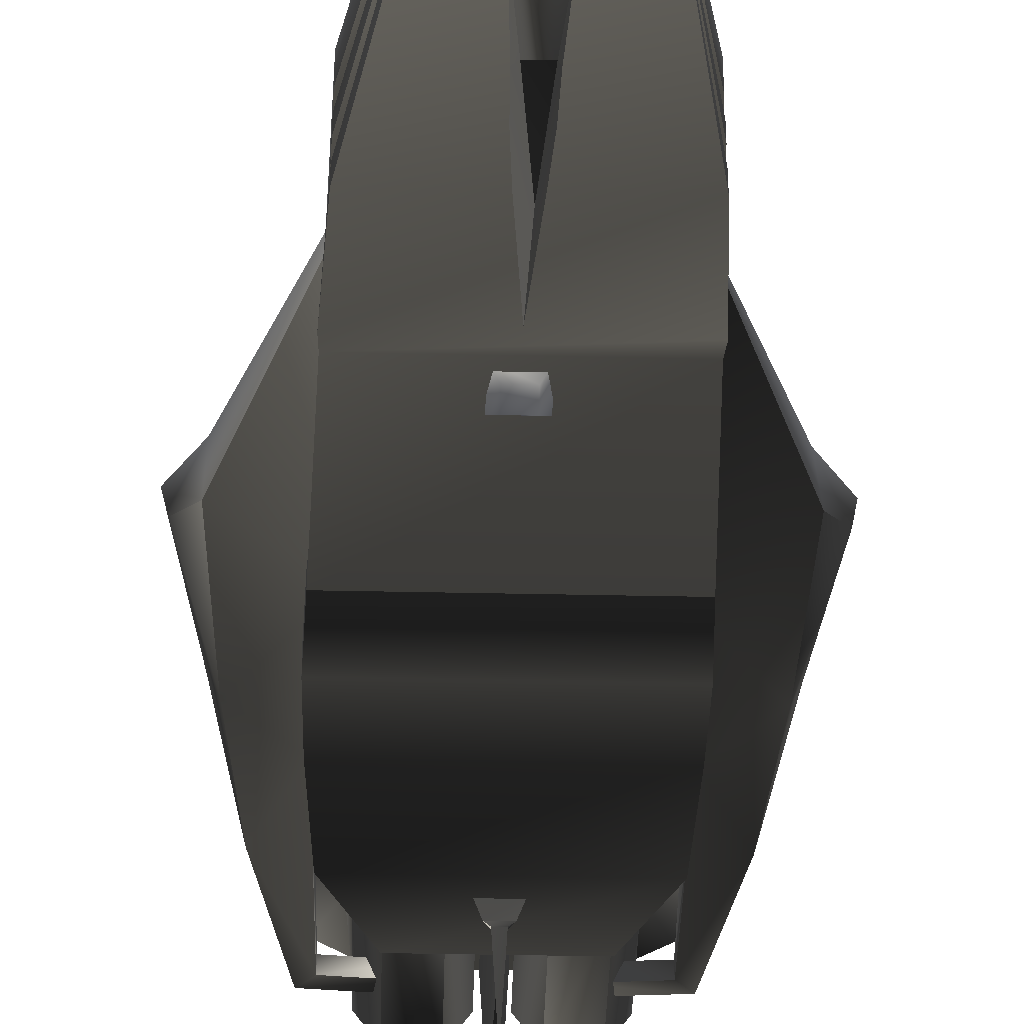
<metadata>
{"format":"obj","ext":"obj","renderer":"f3d","projection":"perspective","resolution":1024,"background":"white","views":[{"elev":-40.1,"azim":-1.5,"up":"+Y"}]}
</metadata>
<code>
v  -0.551 0.1899 -1.571
v  -0.2982 0.3905 -1.714
v  0.2982 0.3905 -1.714
v  0.551 0.1899 -1.571
v  0.3505 0.4955 -1.181
v  -0.3505 0.4955 -1.181
v  0.3849 0.5513 -0.9019
v  -0.3849 0.5513 -0.9019
v  0.3829 0.5646 -0.5027
v  -0.3829 0.5646 -0.5027
v  0.3532 0.5354 -0.1227
v  -0.3532 0.5354 -0.1227
v  -0.2553 0.4608 0.3258
v  0.2553 0.4608 0.3258
v  0.4718 0.1696 0.9064
v  -0.4718 0.1696 0.9064
v  0.3811 -0.3807 -1.735
v  -0.3811 -0.3807 -1.735
v  0.5942 -0.3902 -1.275
v  -0.5942 -0.3902 -1.275
v  0.6263 -0.2634 -0.8448
v  -0.6263 -0.2634 -0.8448
v  -0.6293 -0.2573 -0.4334
v  0.6293 -0.2573 -0.4334
v  0.6096 -0.2597 -0.007945
v  -0.6096 -0.2597 -0.007945
v  -0.6284 0.4073 -0.6408
v  -0.6251 0.43 -0.1099
v  -0.6152 0.3605 -1.156
v  0.6251 0.43 -0.1099
v  0.6284 0.4073 -0.6409
v  0.6152 0.3605 -1.156
v  -0.2466 0.3907 -2.295
v  -0.2982 0.3905 -1.714
v  0.2982 0.3905 -1.714
v  0.2466 0.3907 -2.295
v  0.551 0.1899 -1.571
v  0.4643 0.1913 -2.293
v  -0.551 0.1899 -1.571
v  -0.4643 0.1913 -2.293
v  0.4844 -0.06323 -2.294
v  0.4844 -0.06321 -1.642
v  -0.4844 -0.06321 -1.642
v  -0.4844 -0.06323 -2.294
v  0.02333 -0.6145 -2.194
v  0 -0.513 -1.655
v  -0.02333 -0.6145 -2.194
v  -0.06089 0.103 -2.279
v  0.06089 0.103 -2.279
v  0 0.7035 -1.636
v  0.02333 0.8675 -2.279
v  -0.02333 0.8675 -2.279
v  0 0.103 -1.636
v  0 0.8668 -2.278
v  6.6e-05 0.8668 -2.278
v  0 0.8667 -2.278
v  0 0.8668 -2.278
v  -6.6e-05 0.8668 -2.278
v  0 0.8668 -2.278
v  0 -0.6139 -2.194
v  6.6e-05 -0.6139 -2.194
v  0 -0.614 -2.194
v  0 -0.6138 -2.194
v  -6.6e-05 -0.6139 -2.194
v  0 -0.6139 -2.194
v  0.06643 -0.06321 -2.553
v  0.1709 -0.266 -2.471
v  0.1709 -0.266 -1.7
v  0.06643 -0.06321 -1.642
v  0.3799 -0.266 -1.7
v  0.3799 -0.266 -2.471
v  0.1709 0.1396 -2.591
v  0.1709 0.1396 -1.585
v  0.4844 -0.06321 -2.553
v  0.3799 0.1396 -2.591
v  0.4844 -0.06321 -1.642
v  0.3799 0.1396 -1.585
v  -0.8019 0.6065 -1.83
v  -0.6451 0.8031 -1.714
v  -0.6451 0.8031 -2.92
v  -0.8019 0.6065 -2.854
v  -0.1799 0.3906 -1.83
v  -0.3366 0.2082 -1.885
v  -0.3366 0.2082 -2.758
v  -0.1799 0.3906 -2.854
v  -0.6527 0.3808 -1.885
v  -0.3617 0.717 -1.714
v  -0.3617 0.717 -2.92
v  -0.6527 0.3808 -2.758
v  0.6451 0.8031 -2.92
v  0.6451 0.8031 -1.714
v  0.8019 0.6065 -1.83
v  0.8019 0.6065 -2.854
v  0.3366 0.2082 -2.758
v  0.3366 0.2082 -1.885
v  0.1799 0.3906 -1.83
v  0.1799 0.3906 -2.854
v  0.6527 0.3808 -1.885
v  0.3617 0.717 -1.714
v  0.3617 0.717 -2.92
v  0.6527 0.3808 -2.758
v  -0.1709 -0.266 -1.7
v  -0.1709 -0.266 -2.471
v  -0.06643 -0.06321 -2.553
v  -0.06643 -0.06321 -1.642
v  -0.1709 0.1396 -2.591
v  -0.3799 -0.266 -1.7
v  -0.3799 -0.266 -2.471
v  -0.1709 0.1396 -1.585
v  -0.4844 -0.06321 -2.553
v  -0.3799 0.1396 -2.591
v  -0.4844 -0.06321 -1.642
v  -0.3799 0.1396 -1.585
v  0 -0.367 -1.563
v  0.09349 -0.367 -1.401
v  0.05399 -0.4624 -1.424
v  0 -0.4624 -1.517
v  0.027 -0.4738 -1.439
v  0 -0.4738 -1.486
v  -0.027 -0.4738 -1.439
v  -0.05399 -0.4624 -1.424
v  0 -0.9393 -1.455
v  -0.09349 -0.367 -1.401
v  0 -0.9366 -1.455
v  8.8e-05 -0.9366 -1.455
v  0 -0.9367 -1.455
v  0 -0.9365 -1.455
v  -8.8e-05 -0.9366 -1.455
v  0 -0.9366 -1.455
v  1.036 0.04189 -0.03846
v  0.9193 -0.1335 0.2493
v  0.8879 -0.16 -0.6692
v  0.9389 -0.002039 -0.7489
v  0.8207 -0.2232 -1.374
v  1.077 0.2743 -0.1711
v  0.8207 0.04628 -1.374
v  0.9389 0.1488 -0.7489
v  0.6685 -0.301 -2.066
v  0.8879 0.3068 -0.6692
v  0.9321 0.3897 -0.06298
v  0.6685 -0.2177 -2.066
v  0.3372 -0.1862 -2.264
v  0.3372 -0.1029 -2.264
v  0.5614 0.08449 1.066
v  0.4933 -0.1467 -0.1185
v  0.6118 -0.1798 -0.9506
v  0.5965 -0.301 -1.986
v  0.2651 -0.1862 -2.184
v  0.4933 0.4432 -0.1185
v  0.5614 0.4565 0.8022
v  0.6118 0.1923 -0.9506
v  0.5965 -0.2182 -1.986
v  0.2651 -0.1034 -2.184
v  0.4109 0.227 1.138
v  0.4109 0.358 1.028
v  1.077 0.2741 -0.1712
v  1.077 0.2742 -0.1712
v  1.077 0.2742 -0.1713
v  1.077 0.2743 -0.1712
v  1.077 0.2742 -0.1712
v  1.077 0.2742 -0.1711
v  0.7308 -0.1448 -0.1478
v  0.7307 -0.1447 -0.1478
v  0.7308 -0.1447 -0.1479
v  0.7308 -0.1446 -0.1478
v  0.7308 -0.1447 -0.1478
v  0.7308 -0.1447 -0.1477
v  -0.8879 -0.16 -0.6692
v  -0.9193 -0.1335 0.2493
v  -1.036 0.04189 -0.03846
v  -0.9389 -0.002039 -0.7489
v  -1.077 0.2743 -0.1711
v  -0.8207 -0.2232 -1.374
v  -0.8207 0.04628 -1.374
v  -0.9389 0.1488 -0.7489
v  -0.8879 0.3068 -0.6692
v  -0.9321 0.3897 -0.06298
v  -0.6685 -0.301 -2.066
v  -0.6685 -0.2177 -2.066
v  -0.3372 -0.1862 -2.264
v  -0.3372 -0.1029 -2.264
v  -0.4933 -0.1467 -0.1185
v  -0.5614 0.08449 1.066
v  -0.6118 -0.1798 -0.9506
v  -0.5965 -0.301 -1.986
v  -0.2651 -0.1862 -2.184
v  -0.4933 0.4432 -0.1185
v  -0.5614 0.4565 0.8022
v  -0.6118 0.1923 -0.9506
v  -0.5965 -0.2182 -1.986
v  -0.2651 -0.1034 -2.184
v  -0.4109 0.227 1.138
v  -0.4109 0.358 1.028
v  -1.077 0.2742 -0.1713
v  -1.077 0.2742 -0.1712
v  -1.077 0.2741 -0.1712
v  -1.077 0.2743 -0.1712
v  -1.077 0.2742 -0.1712
v  -1.077 0.2742 -0.1711
v  -0.7308 -0.1447 -0.1479
v  -0.7307 -0.1447 -0.1478
v  -0.7308 -0.1448 -0.1478
v  -0.7308 -0.1446 -0.1478
v  -0.7308 -0.1447 -0.1478
v  -0.7308 -0.1447 -0.1477
v  0.4403 -0.000666 0.6532
v  0.4259 -0.1362 1.865
v  0.4403 -0.09312 0.7819
v  0.4259 -0.04312 1.865
v  0.3025 -0.2951 2.685
v  0.3025 -0.1847 2.647
v  0.1042 -0.4013 3.007
v  0.1042 -0.4923 3.037
v  -0.4259 -0.1362 1.865
v  -0.5237 -0.1362 1.865
v  -0.372 -0.2951 2.685
v  -0.5636 -0.09579 0.7836
v  -0.4403 -0.09312 0.7819
v  -0.4403 -0.000666 0.6532
v  -0.5636 -0.003981 0.6549
v  -0.4259 -0.04312 1.865
v  -0.3025 -0.1847 2.647
v  -0.3025 -0.2951 2.685
v  -0.1042 -0.4923 3.037
v  -0.1042 -0.4013 3.007
v  -0.1282 -0.4923 3.037
v  -0.5237 -0.04312 1.865
v  -0.372 -0.1847 2.647
v  -0.1282 -0.4013 3.007
v  0.372 -0.2951 2.685
v  0.1282 -0.4923 3.037
v  0.5237 -0.1362 1.865
v  0.5636 -0.09579 0.7836
v  0.372 -0.1847 2.647
v  0.1282 -0.4013 3.007
v  0.5237 -0.04312 1.865
v  0.5636 -0.003981 0.6549
v  -0.4403 -0.1856 0.8935
v  -0.5636 -0.2794 1.07
v  -0.4403 -0.278 1.068
v  -0.4259 -0.3224 1.865
v  -0.5636 -0.1876 0.8952
v  -0.5237 -0.3224 1.865
v  -0.4259 -0.2293 1.865
v  -0.372 -0.5158 2.759
v  0.4403 -0.1856 0.8935
v  0.4259 -0.2293 1.865
v  0.4259 -0.3224 1.865
v  0.4403 -0.278 1.068
v  0.3025 -0.5158 2.759
v  0.3025 -0.4054 2.722
v  0.1042 -0.5833 3.067
v  0.1042 -0.6743 3.097
v  -0.3025 -0.5158 2.759
v  -0.1282 -0.6743 3.097
v  -0.5237 -0.2293 1.865
v  -0.3025 -0.4054 2.722
v  -0.372 -0.4054 2.722
v  -0.1042 -0.5833 3.067
v  -0.1282 -0.5833 3.067
v  -0.1042 -0.6743 3.097
v  0.5636 -0.2794 1.07
v  0.5636 -0.1876 0.8952
v  0.5237 -0.2293 1.865
v  0.372 -0.4054 2.722
v  0.1282 -0.5833 3.067
v  0.5237 -0.3224 1.865
v  0.372 -0.5158 2.759
v  0.1282 -0.6743 3.097
v  -0.1281 -0.7653 3.127
v  0.1281 -0.7653 3.127
v  0.1281 -0.2104 2.944
v  -0.1281 -0.2104 2.944
v  0.09483 -0.04931 2.892
v  -0.09483 -0.04931 2.892
v  -0.372 -0.6262 2.796
v  0.372 -0.6262 2.796
v  -0.5236 -0.4155 1.865
v  0.5236 -0.4155 1.865
v  -0.5634 -0.3712 1.251
v  0.5634 -0.3712 1.251
v  -0.6096 -0.2597 -0.007946
v  0.6096 -0.2597 -0.007946
v  -0.1878 0.4335 0.9594
v  0.1878 0.4335 0.9594
v  0.2031 0.4532 -0.007946
v  -0.2031 0.4532 -0.007946
v  -0.1745 0.4006 1.865
v  0.1745 0.4006 1.865
v  -0.124 0.3413 2.47
v  0.124 0.3413 2.47
v  -0.5236 0.1029 1.866
v  -0.5634 0.08219 0.9594
v  -0.6094 0.1019 -0.007946
v  -0.372 0.04693 2.569
v  -0.3875 0.3044 1.866
v  -0.2753 0.2424 2.505
v  -0.4169 0.3109 0.9594
v  -0.451 0.3306 -0.007946
v  0.5236 0.1029 1.866
v  0.2753 0.2424 2.505
v  0.372 0.04693 2.569
v  0.3875 0.3044 1.866
v  0.4169 0.3109 0.9594
v  0.5634 0.08219 0.9594
v  0.451 0.3306 -0.007946
v  0.6094 0.1019 -0.007946
v  0.1008 -0.2435 2.112
v  0.09165 -0.6613 3.014
v  0.04583 -0.7092 2.621
v  0 -0.8564 2.264
v  -0.04583 -0.7092 2.621
v  -0.09166 -0.6613 3.014
v  -0.1008 -0.2435 2.112
v  0 -0.2415 1.026
v  0 -0.7649 3.127
v  6.6e-05 -0.7649 3.127
v  0 -0.7649 3.127
v  0 -0.7648 3.127
v  -6.6e-05 -0.7649 3.127
v  0 -0.7649 3.127
v  -0.09476 0.5718 -0.3149
v  -0.05463 0.613 -0.3652
v  -0.05463 0.5891 -0.4718
v  -0.09476 0.5305 -0.4998
v  0.05463 0.5891 -0.4718
v  0.09476 0.5718 -0.3149
v  0.05463 0.613 -0.3652
v  0.09476 0.5305 -0.4998
v  -0.001242 0.6166 -0.4239
v  0 0.6149 -0.4237
v  0.000621 0.6167 -0.4228
v  0.000621 0.6165 -0.425
v  -0.09476 -0.2885 0.828
v  -0.05463 -0.3311 0.8771
v  -0.05463 -0.3105 0.9844
v  -0.09476 -0.2527 1.014
v  0.09476 -0.2885 0.828
v  0.05463 -0.3311 0.8771
v  0.05463 -0.3105 0.9844
v  0.09476 -0.2527 1.014
v  -0.001242 -0.3317 0.9343
v  0 -0.33 0.9342
v  0.000621 -0.3318 0.9332
v  0.000621 -0.3316 0.9354
v  0.3918 -0.1094 2.356
v  0.4369 -0.07484 2.387
v  0.4439 -0.07583 2.479
v  0.404 -0.1111 2.516
v  0.3885 0.05124 2.358
v  0.435 0.01778 2.388
v  0.442 0.01679 2.48
v  0.4007 0.04952 2.518
v  0.4555 -0.02802 2.43
v  0.4536 -0.02867 2.429
v  0.4554 -0.02988 2.429
v  0.4551 -0.028 2.428
v  -0.4369 -0.07484 2.387
v  -0.3918 -0.1094 2.356
v  -0.404 -0.1111 2.516
v  -0.4439 -0.07583 2.479
v  -0.435 0.01778 2.388
v  -0.3885 0.05124 2.358
v  -0.442 0.01679 2.48
v  -0.4007 0.04952 2.518
v  -0.4554 -0.02988 2.429
v  -0.4536 -0.02867 2.429
v  -0.4555 -0.02802 2.43
v  -0.4551 -0.028 2.428
v  0.06439 0.1639 2.521
v  0.06269 0.1651 2.522
v  0.06423 0.1657 2.52
v  0.06463 0.1657 2.522
v  0.000406 -0.3106 2.986
v  -0.001294 -0.3093 2.986
v  0.000245 -0.3087 2.985
v  0.000643 -0.3087 2.987
v  0.000406 -0.5379 3.061
v  -0.001294 -0.5366 3.061
v  0.000245 -0.536 3.06
v  0.000643 -0.536 3.062
v  0.000406 0.1905 -2.822
v  -0.001294 0.1917 -2.822
v  0.000245 0.1923 -2.823
v  0.000643 0.1923 -2.821
v  -0.5643 0.5502 -2.91
v  -0.566 0.5515 -2.91
v  -0.5644 0.5521 -2.912
v  -0.564 0.5521 -2.909
v  0.4945 0.5502 -2.91
v  0.4928 0.5515 -2.91
v  0.4943 0.5521 -2.912
v  0.4947 0.5521 -2.909
v  0.2911 -0.07454 -2.569
v  0.2894 -0.07326 -2.568
v  0.2909 -0.07268 -2.57
v  0.2913 -0.07267 -2.568
v  -0.3068 -0.07454 -2.569
v  -0.3085 -0.07326 -2.568
v  -0.307 -0.07268 -2.57
v  -0.3066 -0.07267 -2.568
v  0.000406 0.5636 -0.5027
v  -0.001294 0.5637 -0.5014
v  0.000245 0.5652 -0.5012
v  0.000643 0.5632 -0.5006
v  0.000406 -0.6711 3.089
v  -0.001294 -0.6698 3.089
v  0.000245 -0.6692 3.088
v  0.000643 -0.6692 3.09
v  0.000406 -0.5454 3.047
v  -0.001294 -0.5441 3.047
v  0.000245 -0.5436 3.046
v  0.000643 -0.5435 3.048
g frm-fuselg2
f 1 2 3
f 3 4 1
f 5 3 2
f 5 2 6
f 6 7 5
f 6 8 7
f 9 7 8
f 9 8 10
f 10 11 9
f 10 12 11
f 13 14 11
f 13 11 12
f 15 14 13
f 15 13 16
f 17 18 1
f 1 4 17
f 19 20 18
f 19 18 17
f 21 22 20
f 21 20 19
f 21 23 22
f 21 24 23
f 25 26 23
f 25 23 24
f 16 26 25
f 16 25 15
f 27 28 10
f 27 10 8
f 28 12 10
f 23 28 27
f 22 27 29
f 29 27 8
f 27 22 23
f 29 8 6
f 1 29 6
f 20 29 1
f 29 20 22
f 1 6 2
f 28 23 26
f 28 26 16
f 28 13 12
f 16 13 28
f 30 9 11
f 11 14 30
f 31 7 9
f 9 30 31
f 30 14 15
f 24 21 31
f 24 31 30
f 21 32 31
f 7 31 32
f 32 5 7
f 32 4 3
f 19 4 32
f 21 19 32
f 32 3 5
f 25 24 30
f 15 25 30
f 19 17 4
f 1 18 20
g frm-fuselg3
f 33 34 35
f 33 35 36
f 37 35 34
f 38 36 35
f 37 38 35
f 39 34 33
f 39 37 34
f 40 39 33
f 41 42 43
f 41 43 44
f 40 33 36
f 38 40 36
f 41 44 40
f 41 40 38
f 44 43 39
f 44 39 40
f 42 41 38
f 42 38 37
g frm-finzzz
f 45 46 47
f 45 47 48
f 45 48 49
f 50 51 52
f 53 50 52
f 48 53 52
f 49 51 50
f 53 49 50
f 48 52 51
f 49 48 51
f 47 46 53
f 47 53 48
f 46 49 53
f 46 45 49
g frm-SSat
f 54 55 56
f 55 54 57
f 58 54 56
f 54 58 57
f 59 58 56
f 58 59 57
f 55 59 56
f 59 55 57
g frm-SSab
f 60 61 62
f 61 60 63
f 64 60 62
f 60 64 63
f 65 64 62
f 64 65 63
f 61 65 62
f 65 61 63
g frm-lbengine
f 66 67 68
f 66 68 69
f 67 70 68
f 67 71 70
f 72 66 69
f 72 69 73
f 74 71 67
f 74 67 66
f 66 75 74
f 66 72 75
f 71 74 76
f 71 76 70
f 74 77 76
f 74 75 77
f 75 73 77
f 75 72 73
g frm-rtengine
f 78 79 80
f 78 80 81
f 82 83 84
f 82 84 85
f 86 83 82
f 82 87 86
f 78 86 87
f 87 79 78
f 81 80 88
f 81 88 85
f 85 89 81
f 85 84 89
f 86 78 81
f 86 81 89
f 83 86 89
f 83 89 84
f 79 87 88
f 79 88 80
f 87 85 88
f 87 82 85
g frm-ltengine
f 90 91 92
f 93 90 92
f 94 95 96
f 97 94 96
f 96 95 98
f 99 98 92
f 98 99 96
f 92 91 99
f 100 90 93
f 97 100 93
f 93 101 97
f 101 94 97
f 93 92 98
f 101 93 98
f 101 98 95
f 94 101 95
f 100 99 91
f 90 100 91
f 97 96 99
f 100 97 99
g frm-rbengine
f 102 103 104
f 105 102 104
f 105 104 106
f 107 108 103
f 102 107 103
f 109 105 106
f 103 108 110
f 104 103 110
f 110 111 104
f 111 106 104
f 112 110 108
f 107 112 108
f 113 111 110
f 112 113 110
f 109 106 111
f 113 109 111
g frm-antenn
f 114 115 116
f 114 116 117
f 117 116 118
f 117 118 119
f 116 120 118
f 116 121 120
f 121 119 120
f 121 117 119
f 119 118 122
f 115 123 121
f 115 121 116
f 118 120 122
f 123 114 117
f 123 117 121
f 120 119 122
g frm-SSa
f 124 125 126
f 125 124 127
f 128 124 126
f 124 128 127
f 129 128 126
f 128 129 127
f 125 129 126
f 129 125 127
g frm-w
f 130 131 132
f 133 132 134
f 132 133 130
f 135 130 133
f 133 134 136
f 133 137 135
f 136 134 138
f 136 137 133
f 139 137 136
f 135 137 139
f 139 140 135
f 141 142 143
f 141 138 142
f 136 138 141
f 131 144 145
f 132 145 146
f 145 132 131
f 146 134 132
f 134 146 147
f 138 147 148
f 134 147 138
f 138 148 142
f 140 139 149
f 149 150 140
f 151 149 139
f 139 136 151
f 151 136 141
f 151 141 152
f 152 141 143
f 152 143 153
f 144 154 145
f 155 149 145
f 145 154 155
f 155 150 149
f 146 151 152
f 146 152 147
f 147 152 153
f 147 153 148
f 150 144 131
f 131 140 150
f 140 131 130
f 144 150 155
f 155 154 144
f 130 135 140
g frm-SSl1
f 156 157 158
f 159 158 157
f 156 158 160
f 159 160 158
f 156 160 161
f 159 161 160
f 156 161 157
f 159 157 161
g frm-SSl2
f 162 163 164
f 165 164 163
f 162 164 166
f 165 166 164
f 162 166 167
f 165 167 166
f 162 167 163
f 165 163 167
g frm-w1
f 168 169 170
f 171 170 172
f 170 171 168
f 173 168 171
f 174 173 171
f 172 175 171
f 176 175 172
f 172 177 176
f 171 175 174
f 174 175 176
f 178 173 174
f 179 178 174
f 180 178 179
f 181 180 179
f 182 183 169
f 169 168 182
f 184 182 168
f 168 173 184
f 185 184 173
f 178 185 173
f 186 185 178
f 180 186 178
f 187 176 177
f 177 188 187
f 189 174 176
f 176 187 189
f 179 174 189
f 190 179 189
f 181 179 190
f 191 181 190
f 182 192 183
f 193 192 182
f 182 187 193
f 187 188 193
f 190 189 184
f 185 190 184
f 191 190 185
f 186 191 185
f 169 183 188
f 188 177 169
f 193 188 183
f 183 192 193
f 177 172 170
f 170 169 177
g frm-w1
l 184 182
l 189 184
l 182 187
l 187 189
g frm-SSr1
f 194 195 196
f 195 194 197
f 198 194 196
f 194 198 197
f 199 198 196
f 198 199 197
f 195 199 196
f 199 195 197
g frm-SSr2
f 200 201 202
f 201 200 203
f 204 200 202
f 200 204 203
f 205 204 202
f 204 205 203
f 201 205 202
f 205 201 203
g frm-fuselg1
f 206 207 208
f 206 209 207
f 209 210 207
f 209 211 210
f 210 211 212
f 210 212 213
f 214 215 216
f 217 215 214
f 217 214 218
f 219 220 217
f 219 217 218
f 218 214 221
f 218 221 219
f 214 222 221
f 214 223 222
f 222 223 224
f 222 224 225
f 223 226 224
f 220 219 221
f 214 216 223
f 223 216 226
f 220 221 227
f 227 221 222
f 227 222 228
f 228 222 225
f 228 225 229
f 230 210 213
f 230 213 231
f 232 207 210
f 232 210 230
f 233 207 232
f 211 234 235
f 211 235 212
f 211 236 234
f 211 209 236
f 237 236 209
f 237 209 206
f 208 233 237
f 208 237 206
f 233 208 207
f 238 239 240
f 239 241 240
f 238 242 239
f 239 243 241
f 242 238 244
f 241 243 245
f 246 247 248
f 246 248 249
f 247 250 248
f 247 251 250
f 250 251 252
f 250 252 253
f 241 245 254
f 254 245 255
f 242 244 256
f 256 244 257
f 256 257 258
f 258 257 259
f 258 259 260
f 257 254 261
f 257 261 259
f 241 254 257
f 241 257 244
f 240 241 244
f 240 244 238
f 262 249 248
f 249 262 263
f 249 263 246
f 263 264 247
f 263 247 246
f 247 264 265
f 247 265 251
f 251 265 266
f 251 266 252
f 262 248 267
f 267 248 250
f 267 250 268
f 268 250 253
f 268 253 269
f 254 255 261
f 261 270 271
f 224 261 271
f 224 271 253
f 224 253 252
f 224 252 213
f 224 213 212
f 212 225 224
f 225 212 272
f 272 273 225
f 273 272 274
f 274 275 273
f 276 277 271
f 276 271 270
f 278 279 277
f 278 277 276
f 280 281 279
f 280 279 278
f 239 262 281
f 239 281 280
f 282 283 262
f 282 262 239
f 284 285 286
f 284 286 287
f 285 284 288
f 285 288 289
f 289 288 290
f 289 290 291
f 256 258 216
f 256 216 215
f 216 258 260
f 216 260 226
f 242 256 215
f 242 215 217
f 282 239 242
f 242 217 220
f 242 220 282
f 280 243 239
f 278 245 243
f 280 278 243
f 278 276 245
f 245 276 270
f 245 270 255
f 220 227 292
f 220 292 293
f 220 293 294
f 220 294 282
f 227 228 295
f 227 295 292
f 295 228 229
f 295 229 273
f 295 273 275
f 296 292 295
f 296 295 297
f 275 297 295
f 298 292 296
f 284 298 296
f 284 296 288
f 288 296 297
f 288 297 290
f 298 284 287
f 298 287 299
f 298 293 292
f 293 298 299
f 293 299 294
f 300 301 302
f 302 301 274
f 302 274 272
f 300 302 234
f 234 302 272
f 274 301 291
f 303 291 301
f 300 303 301
f 303 289 291
f 304 289 303
f 305 304 303
f 305 303 300
f 304 285 289
f 285 304 306
f 304 305 307
f 304 307 306
f 305 300 236
f 305 236 237
f 307 305 237
f 263 283 307
f 307 237 233
f 307 233 263
f 263 262 283
f 233 264 263
f 233 232 264
f 265 264 232
f 265 232 230
f 265 230 231
f 265 231 266
f 262 267 279
f 262 279 281
f 277 279 267
f 277 267 268
f 277 268 269
f 277 269 271
f 300 234 236
f 234 272 235
f 285 306 286
f 261 255 270
f 271 269 253
f 252 266 231
f 252 231 213
f 212 235 272
f 273 229 225
f 224 226 260
f 224 260 259
f 224 259 261
f 290 297 275
f 291 290 275
f 274 291 275
g frm-slicer
f 308 309 310
f 308 310 311
f 312 311 310
f 310 309 313
f 310 313 312
f 314 315 311
f 312 313 314
f 311 312 314
f 311 315 308
g frm-SSf
f 316 317 318
f 317 316 319
f 320 316 318
f 316 320 319
f 321 320 318
f 320 321 319
f 317 321 318
f 321 317 319
g frm-cube2
f 322 323 324
f 325 322 324
f 325 324 326
f 324 323 326
f 327 328 323
f 322 327 323
f 323 328 326
f 329 326 328
f 329 325 326
f 327 329 328
f 327 322 325
f 329 327 325
g frm-turwepemt1
f 330 331 332
f 331 330 333
f 332 333 330
f 333 332 331
g frm-cube3
f 334 335 336
f 337 334 336
f 338 339 335
f 334 338 335
f 335 339 340
f 336 335 340
f 341 340 339
f 338 341 339
f 337 336 340
f 341 337 340
f 338 334 337
f 341 338 337
g frm-turwepemt2
f 342 343 344
f 343 342 345
f 344 345 342
f 345 344 343
g frm-cube4
f 346 347 348
f 349 346 348
f 350 351 347
f 346 350 347
f 347 351 352
f 348 347 352
f 353 352 351
f 350 353 351
f 349 348 352
f 353 349 352
f 350 346 349
f 353 350 349
g frm-turwepemt3
f 354 355 356
f 357 356 355
f 356 357 354
f 355 354 357
g frm-cube5
f 358 359 360
f 361 358 360
f 362 363 359
f 358 362 359
f 362 358 361
f 364 362 361
f 364 365 363
f 362 364 363
f 361 360 365
f 364 361 365
f 359 363 365
f 360 359 365
g frm-turwepemt4
f 366 367 368
f 367 366 369
f 368 369 366
f 369 368 367
g frm-cockpt
f 370 371 372
f 371 370 373
f 372 373 370
f 373 372 371
g frm-missemt
f 374 375 376
f 375 374 377
f 376 377 374
f 377 376 375
g frm-wepemt
f 378 379 380
f 379 378 381
f 380 381 378
f 381 380 379
g frm-trail
f 382 383 384
f 383 382 385
f 384 385 382
f 385 384 383
g frm-thrust1
f 386 387 388
f 387 386 389
f 388 389 386
f 389 388 387
g frm-thrust2
f 390 391 392
f 391 390 393
f 392 393 390
f 393 392 391
g frm-thrust3
f 394 395 396
f 395 394 397
f 396 397 394
f 397 396 395
g frm-thrust4
f 398 399 400
f 399 398 401
f 400 401 398
f 401 400 399
g frm-smoke1
f 398 399 400
f 399 398 401
f 400 401 398
f 401 400 399
g frm-smoke2
f 394 395 396
f 395 394 397
f 396 397 394
f 397 396 395
g frm-smoke3
f 390 391 392
f 391 390 393
f 392 393 390
f 393 392 391
g frm-smoke4
f 386 387 388
f 387 386 389
f 388 389 386
f 389 388 387
g frm-twepemt
f 402 403 404
f 403 402 405
f 404 405 402
f 405 404 403
g frm-fwepemt
f 406 407 408
f 407 406 409
f 408 409 406
f 409 408 407
g frm-fwepemt2
f 410 411 412
f 411 410 413
f 412 413 410
f 413 412 411

</code>
